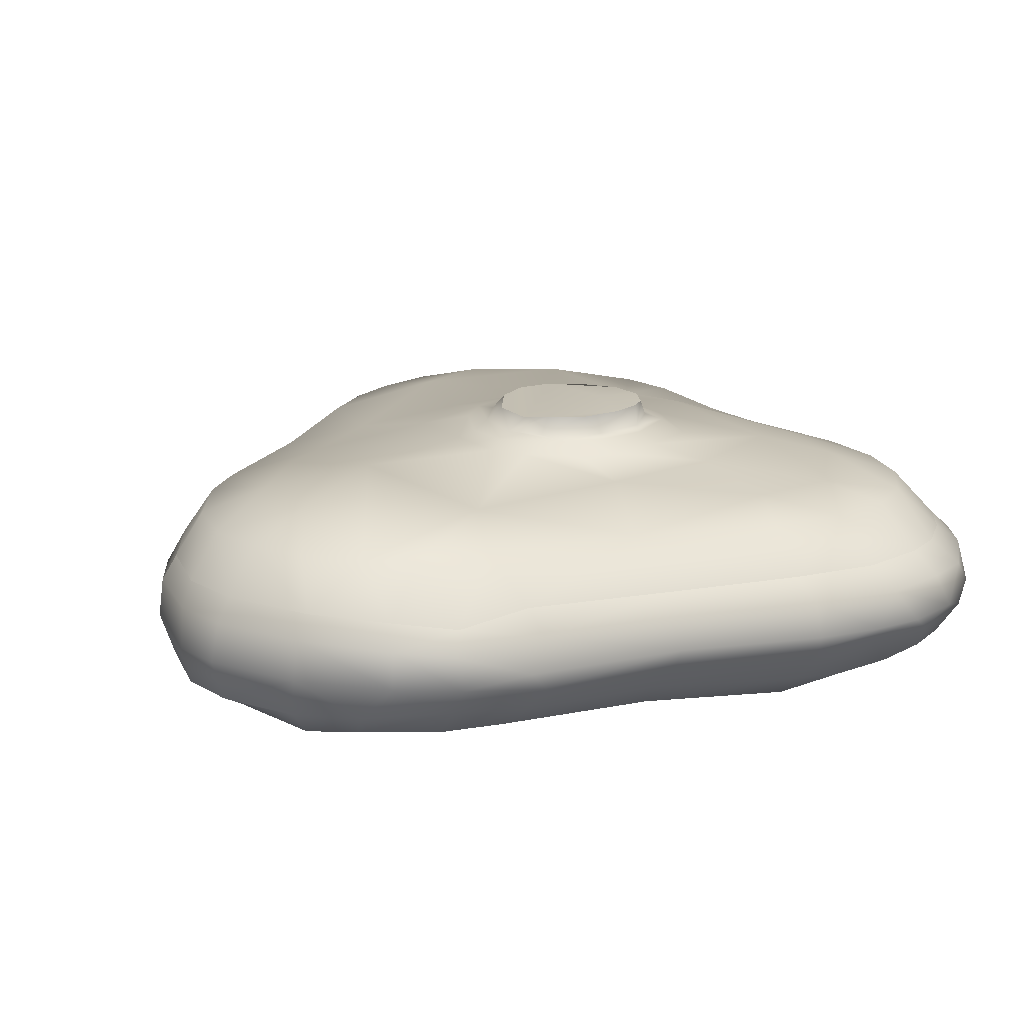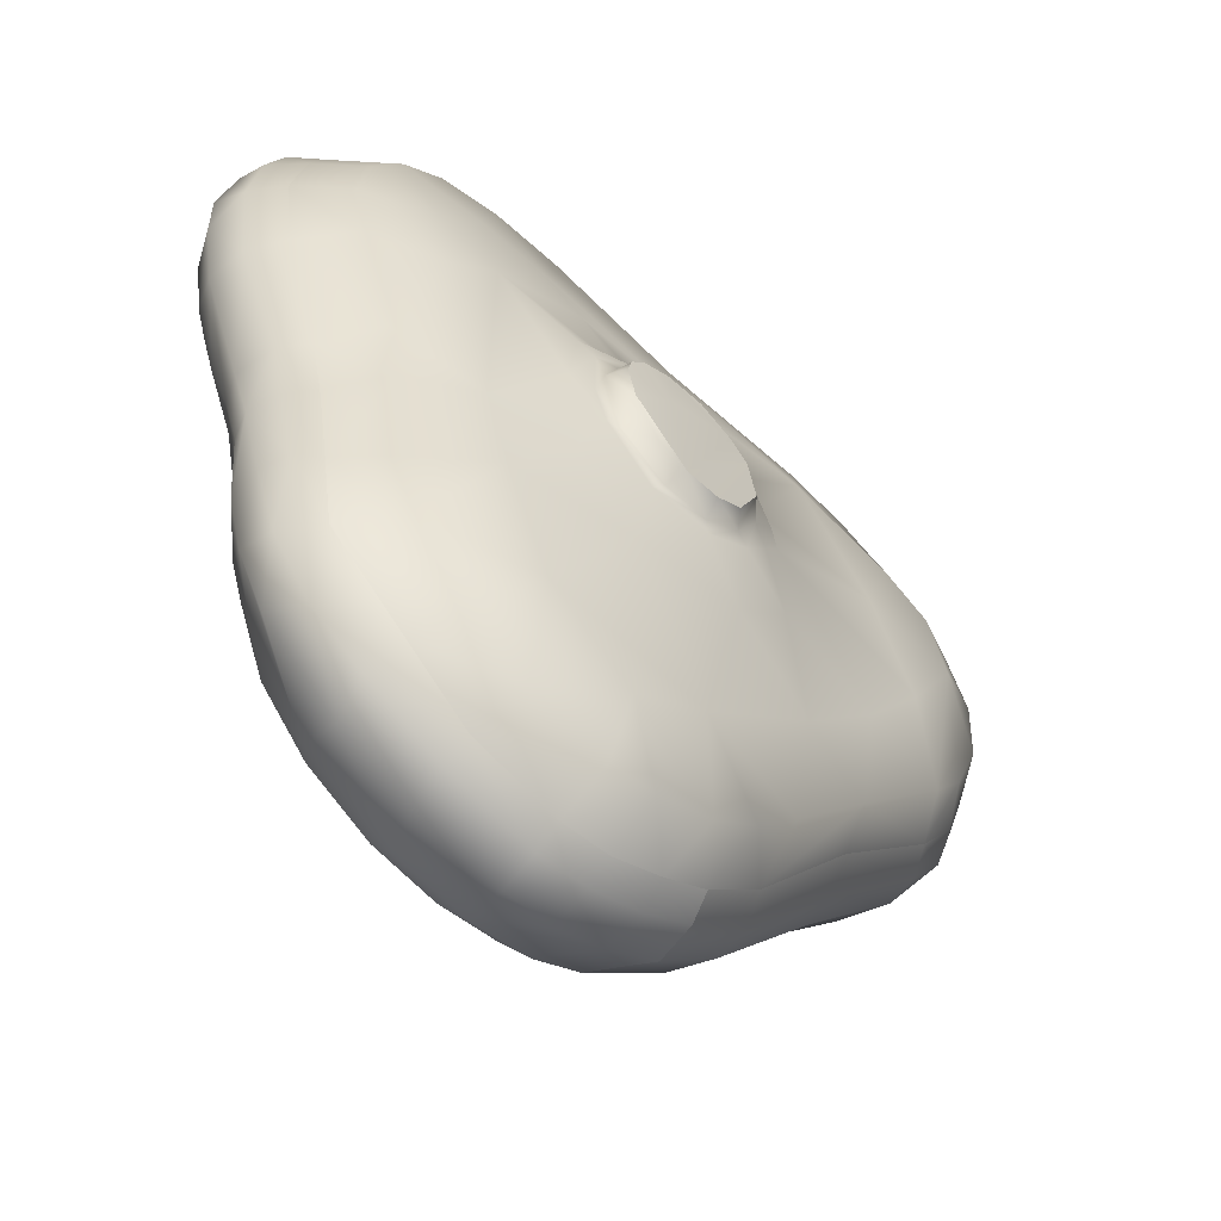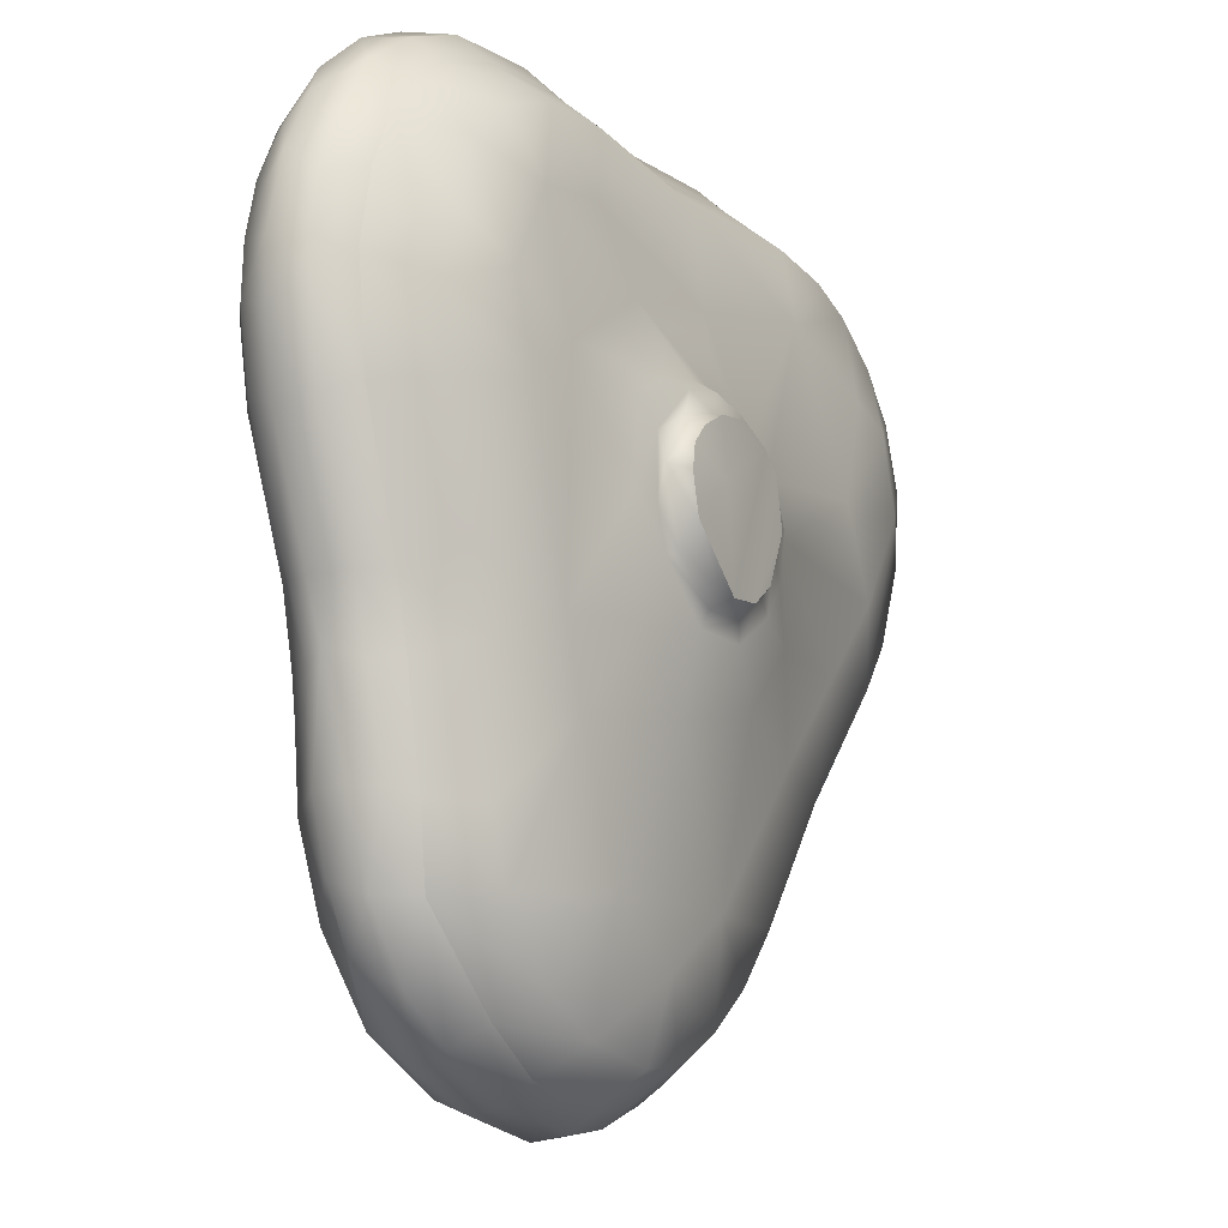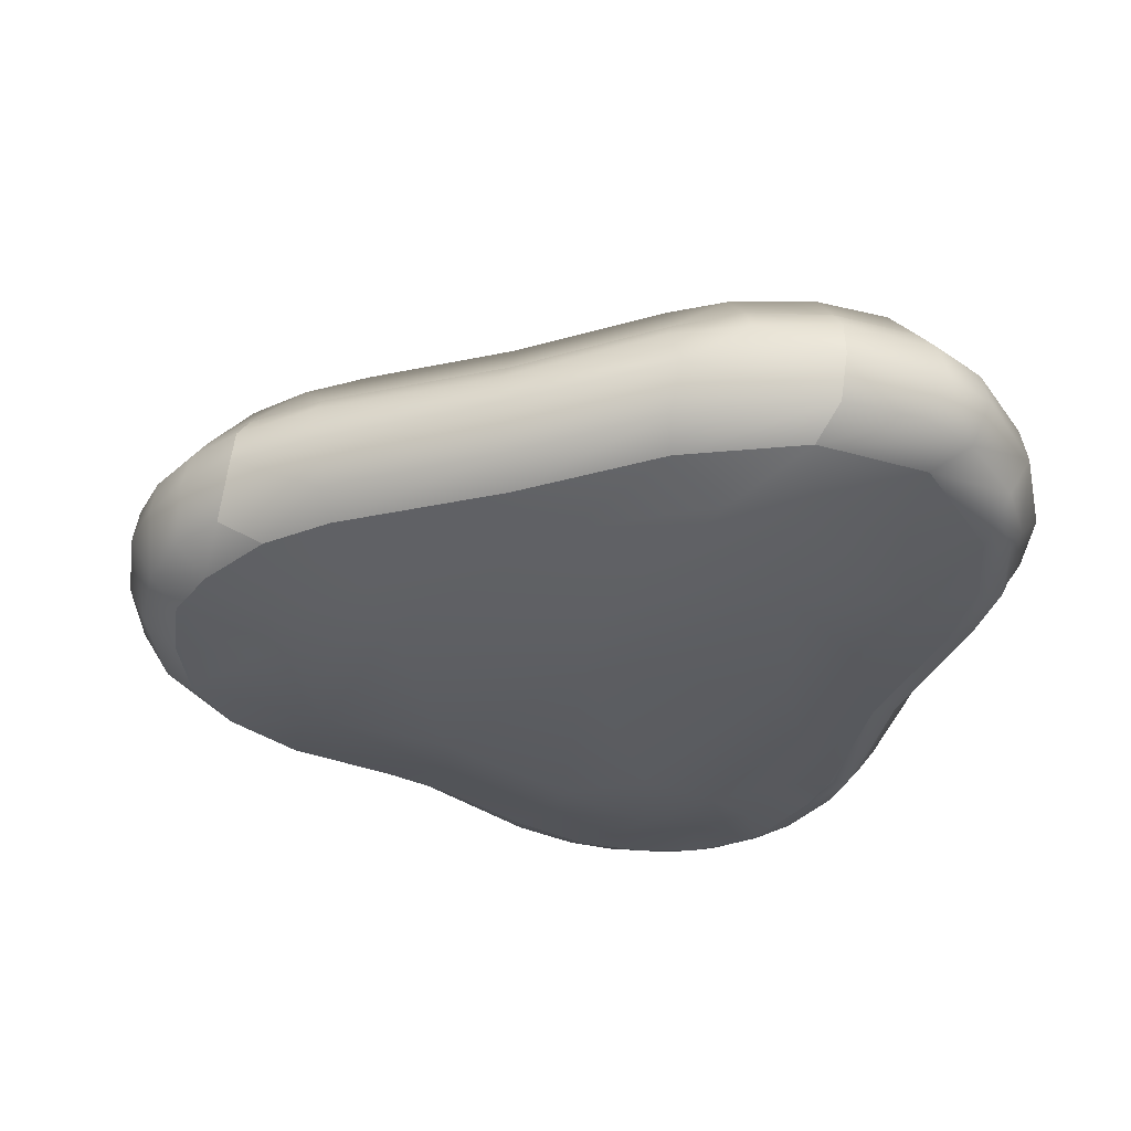
<metadata>
{"format":"obj","ext":"obj","renderer":"f3d","projection":"perspective","resolution":1024,"background":"white","views":[{"elev":16.9,"azim":-21.8,"up":"+Y"},{"elev":-59.1,"azim":136.3,"up":"+Z"},{"elev":-12.3,"azim":121.6,"up":"+Z"},{"elev":-36.5,"azim":-111.1,"up":"+Y"}]}
</metadata>
<code>
o obj_resource_steak_Mesh
v 0.2367 0.0898 0.3718
v -0.0936 0.08379 0.3306
v 0.03601 -0.2321 0.9623
v -0.6463 -0.2495 0.9098
v -1.016 -0.2465 0.4869
v 0.8214 -0.2689 -0.4512
v -0.7878 -0.4002 0.7129
v -0.9759 -0.1006 0.4409
v 0.3545 0.00377 -0.8574
v 0.1708 0.003883 -0.8954
v -0.1899 0.003592 -0.7243
v -0.9037 0.003762 0.4156
v 0.03112 0.08146 0.3831
v 0.1689 0.1767 0.1771
v 0.1967 0.1647 -0.0047
v 1.023 -0.2403 0.4761
v 0.9899 -0.2316 0.6387
v 0.9276 -0.363 0.482
v 0.9757 -0.3284 0.3815
v 0.9689 -0.3289 0.501
v 0.479 -0.3629 0.9271
v 0.3371 -0.3544 0.9365
v -0.3006 -0.2772 0.9619
v -0.3368 -0.235 0.9698
v -0.6944 -0.3375 0.8333
v -0.944 -0.1715 0.05537
v 0.06115 -0.2449 -1.007
v 0.8543 -0.263 0.8453
v 0.8009 -0.3303 0.832
v 0.8204 -0.364 0.7438
v 0.9391 -0.1518 0.7004
v 0.8667 -0.152 -0.08928
v 0.8352 -0.152 -0.2352
v 0.7211 -0.1008 -0.6345
v 0.1868 -0.1553 -1.009
v -0.06194 -0.1546 -0.9453
v -0.5805 -0.166 -0.3927
v -0.8993 -0.0956 0.06234
v -0.6395 -0.164 0.9059
v 0.3638 -0.1487 0.994
v 0.04923 0.0605 0.5593
v 0.7605 -0.0871 -0.4665
v -0.003585 0.1158 0.3526
v 0.1293 0.08359 0.3967
v 0.1807 0.08774 -0.2636
v 0.3194 0.1181 0.107
v 0.3475 0.09537 0.3154
v 0.2882 0.1177 0.01943
v 0.0264 0.1212 -0.1021
v -0.07987 0.124 -0.03118
v -0.138 0.1203 0.04373
v -0.1683 0.1143 0.1674
v -0.1347 0.1122 0.2666
v 0.1005 0.1175 0.3743
v 0.2058 0.1196 0.3539
v 0.2321 0.1677 0.2714
v 0.2966 0.1209 0.195
v 0.2473 0.1219 0.03006
v 0.1409 0.1225 -0.05551
v 0.03388 0.1244 -0.05832
v -0.05501 0.1251 0.004649
v -0.1104 0.1231 0.1086
v -0.09709 0.1204 0.2255
v -0.03499 0.1193 0.2904
v 0.1115 0.1185 0.3276
v 0.2259 0.1216 0.2959
v 0.9951 -0.2644 0.5847
v 0.9381 -0.3306 0.6188
v 0.3718 -0.2301 1.012
v 0.5235 -0.2593 0.9933
v 0.5318 -0.2302 1.008
v -0.4949 -0.2597 0.9513
v -0.5033 -0.3263 0.9063
v -0.3286 -0.3368 0.9171
v -0.9748 -0.2438 0.6046
v -0.9422 -0.3498 0.5686
v -0.1846 -0.2432 -0.8814
v -0.05316 -0.2447 -0.9642
v 0.1803 -0.2418 -1.021
v 0.551 -0.2441 -0.9054
v 0.7875 -0.2621 -0.5997
v 0.7227 -0.2574 -0.7375
v 0.851 -0.2334 -0.2104
v 0.839 -0.2733 -0.2404
v 0.8848 -0.2435 -0.09112
v 1.02 -0.2403 0.355
v 0.9835 -0.2508 0.1905
v 0.6992 -0.3276 0.9084
v 0.7289 -0.3647 0.8281
v 0.9498 -0.2649 0.7065
v 0.9218 -0.2294 0.7724
v 0.8816 -0.3303 0.7331
v 0.8863 -0.3646 0.6308
v 0.5705 -0.3925 0.8427
v -0.5185 -0.3806 0.8758
v -0.6926 -0.3838 0.7991
v 0.334 -0.4018 0.8967
v 0.7862 -0.0983 0.8128
v 0.8516 -0.1592 0.8388
v 0.8613 -0.09694 0.7185
v 0.6494 -0.2332 0.9817
v 0.776 -0.2298 0.9231
v 0.7359 -0.1519 0.9215
v 0.6981 -0.09715 0.8762
v 1.006 -0.1532 0.4126
v 0.9743 -0.1627 0.1924
v 0.8262 -0.1922 -0.4508
v 0.8029 -0.1304 -0.4506
v 0.6907 -0.1648 -0.7851
v 0.7787 -0.1788 -0.63
v 0.5755 -0.1544 -0.8828
v 0.3866 -0.1016 -0.9225
v 0.1854 -0.1006 -0.9714
v 0.07089 -0.1533 -0.9952
v 0.06874 -0.1003 -0.9581
v -0.04719 -0.09531 -0.9115
v -0.1759 -0.1536 -0.8716
v -0.1596 -0.09784 -0.8403
v -0.3273 -0.1584 -0.7335
v -0.8398 -0.1593 -0.09723
v -0.5062 -0.1799 0.9487
v -0.3041 -0.1545 0.9609
v 0.5845 -0.1533 0.9819
v 0.9827 -0.1519 0.5843
v 0.9137 -0.09716 0.613
v -0.7036 -0.4355 0.53
v -0.6806 -0.4502 0.1084
v -0.4564 -0.4419 -0.1818
v -0.131 -0.4419 -0.5568
v 0.06188 -0.4434 -0.6993
v 0.7213 -0.447 0.4098
v 0.5032 -0.4483 0.6878
v 0.3633 -0.4353 0.7069
v 0.1609 -0.4311 0.692
v -0.712 0.06699 0.4947
v -0.3226 0.03296 -0.2807
v -0.5106 0.04022 -0.06631
v 0.1605 0.05141 -0.7248
v 0.6851 0.04926 0.4695
v 0.5674 0.03345 0.6567
v 0.3818 0.02643 0.6886
v -0.5742 0.07757 0.5306
v 0.8321 0.003639 0.5566
v 0.8307 0.004048 0.2359
v 0.7333 0.00401 -0.04201
v 0.6987 0.004188 -0.1942
v 0.5439 -0.08362 -0.8333
v 0.06192 0.00372 -0.8824
v -0.5108 -0.00572 -0.3243
v -0.3805 0.003958 0.8213
v 0.2664 0.1662 0.2307
v 0.2818 0.1703 0.1727
v 0.03964 0.1637 -0.0298
v -0.06168 0.1566 0.2465
v 0.072 0.1634 0.3185
v 0.7557 0.003687 0.6976
v 0.6548 0.00401 0.7889
v 0.5029 0.003875 0.8435
v 0.8541 0.003732 0.4038
v 0.6306 0.00291 -0.6216
v 0.6772 0.003376 -0.4755
v 0.4961 0.003271 -0.7811
v -0.07634 0.002462 -0.8162
v -0.293 0.004033 -0.6028
v -0.8243 0.000382 0.05978
v -0.7437 0.000798 -0.05158
v -0.8556 0.00275 0.5599
v -0.6579 0.003389 0.75
v -0.7729 0.003301 0.6639
v -0.5434 0.003725 0.797
v 0.3292 0.003431 0.8504
v -0.9859 -0.3517 0.4311
v 0.02394 -0.2669 0.958
v 0.002617 -0.3434 0.8899
v -0.01393 0.003649 0.8039
v -0.6336 0.06276 0.1049
v -0.08615 0.08522 -0.2047
v -0.2235 0.08296 -0.06477
v -0.2037 0.09508 0.1504
v -0.1583 0.08661 0.2669
v 0.1636 0.1661 0.3079
v -0.01389 0.1607 0.2824
v -0.02731 0.1596 0.01707
v 0.1233 0.1653 -0.03474
v 0.2614 0.1701 0.08773
v 0.3401 0.08881 -0.1132
v 0.5478 0.07858 0.3649
v 0.3148 0.07096 0.5062
v -0.4939 0.08941 0.2932
v 0.5356 0.06047 -0.1257
v 0.6522 0.06291 0.2701
v 0.4674 0.05116 -0.2956
v 0.3719 0.06238 -0.6013
v -0.01443 0.05745 -0.6012
v -0.7521 0.07113 0.3164
v -0.34 0.05622 0.6391
v 0.3417 -0.1 0.9394
v 0.0297 -0.1104 0.8988
v 0.5501 -0.1007 0.928
v -0.3229 -0.0999 0.9087
v 0.02074 -0.1532 0.9493
v 0.3671 -0.2633 1.004
v -0.9236 -0.1013 0.5874
v -0.6283 -0.1119 0.8601
v -0.4874 -0.1294 0.9097
v -0.866 -0.2492 -0.07422
v -0.6023 -0.2495 -0.3866
v 0.9307 -0.3653 0.3695
v 0.8935 -0.3231 0.03281
v 0.8599 -0.299 -0.09008
v 0.8997 -0.3679 0.2115
v 0.9501 -0.3271 0.2194
v 0.3805 -0.2414 -0.9805
v 0.3937 -0.154 -0.9662
v -0.3383 -0.2489 -0.7295
v 0.3333 -0.407 0.8535
v -0.005137 -0.4098 0.8027
v -0.005596 -0.3873 0.864
v -0.3493 -0.4072 0.8234
v -0.5359 -0.4063 0.8026
v -0.7041 -0.4079 0.722
v 0.6173 -0.4428 0.5965
v 0.1506 -0.4809 -0.6329
v 0.3588 -0.5042 0.3476
v -0.05013 -0.5168 0.01731
v -0.1253 -0.4851 0.5057
v 0.6494 -0.4542 0.2135
v 0.5577 -0.4541 -0.1074
v -0.9757 -0.3511 0.2383
v -0.8121 -0.3571 -0.083
v -0.5549 -0.3578 -0.3766
v -0.1043 -0.3559 -0.8802
v -0.3073 -0.3555 -0.7021
v 0.01204 -0.355 -0.9455
v 0.1572 -0.3534 -0.9713
v 0.3334 -0.3523 -0.9469
v 0.7798 -0.3502 -0.232
v 0.8124 -0.3494 -0.08364
v 0.5372 -0.3537 -0.8396
v 0.6765 -0.3554 -0.6427
v 0.7425 -0.3542 -0.4708
v 0.9448 -0.09948 0.4544
v 0.92 -0.1001 0.2242
v 0.819 -0.1016 -0.0811
v 0.7897 -0.09751 -0.2313
v -0.9557 -0.1537 0.6027
v -1.005 -0.1536 0.4705
v -0.8113 -0.1018 -0.06845
v -0.2981 -0.1016 -0.7062
v -0.5526 -0.09985 -0.3535
v -0.8974 -0.001179 0.2417
v -0.9643 -0.09805 0.2439
v -1.011 -0.245 0.241
v -1 -0.1547 0.2445
v -0.5099 -0.4619 0.6073
v -0.2489 -0.4488 0.6449
v -0.4573 -0.4972 0.3645
v -0.3217 -0.4924 -0.01733
v 0.4729 -0.5078 0.1708
v 0.5616 -0.4883 0.4379
v 0.4161 -0.4788 0.5558
v -0.02229 -0.4904 -0.4426
v 0.3732 -0.5037 -0.1702
v 0.4112 -0.4796 -0.4667
v 0.6457 -0.4068 0.7977
v 0.8469 -0.4015 0.5225
v 0.8544 -0.4075 0.3701
v 0.8049 -0.413 0.1682
v 0.7317 -0.4072 -0.06043
v 0.4752 -0.3957 0.8553
v 0.7213 -0.4061 0.7422
v 0.7796 -0.4076 0.6684
v 0.6951 -0.4124 -0.223
v 0.3341 -0.4124 -0.8639
v 0.4914 -0.4078 -0.7859
v 0.681 -0.4064 -0.4717
v 0.6097 -0.4059 -0.6572
v -0.8817 -0.4014 0.4907
v -0.8844 -0.4066 0.2172
v -0.7423 -0.4071 -0.05203
v -0.4994 -0.4066 -0.328
v -0.2556 -0.4066 -0.6585
v -0.1297 -0.4076 -0.778
v 0.0372 -0.4138 -0.8669
v 0.185 -0.4073 -0.8984
v -0.8236 -0.3484 0.7292
v -0.8345 -0.2452 0.7833
v -0.7902 -0.1023 0.7577
v -0.8204 -0.1542 0.7765
v -0.7189 -0.4708 0.3001
v 0.2543 -0.452 -0.6993
v 0.1702 0.1179 -0.09517
v 0.3708 0.09966 0.1298
v 0.3195 0.1171 0.2488
v -0.08069 0.1579 0.1331
v -0.3591 -0.3784 0.8867
v 0.6901 -0.2658 0.9545
v 0.621 -0.3644 0.8869
f 265 270 132
f 18 266 267 208
f 219 217 218
f 211 208 267 268
f 93 30 272
f 272 30 271
f 264 223 291
f 131 260 227
f 271 30 89
f 228 263 264
f 273 228 276
f 285 291 130 284
f 284 234 235 285
f 278 126 221
f 236 274 285 235
f 282 281 231 233
f 230 231 281 280
f 233 232 283 282
f 284 283 232 234
f 172 229 279
f 76 172 279 278
f 203 246 289 288
f 256 134 217 219
f 229 230 280 279
f 218 22 174
f 167 169 135
f 135 169 142
f 168 142 169
f 142 168 196
f 170 196 168
f 142 196 189
f 41 175 141
f 175 150 200 198
f 3 201 122
f 175 196 150
f 158 141 171
f 141 158 140
f 157 140 158
f 157 156 140
f 139 140 156
f 143 139 156
f 159 139 143
f 190 187 191
f 191 187 139
f 55 294 66
f 193 45 192
f 10 138 9
f 10 148 138
f 148 163 138
f 136 194 164
f 11 164 194
f 163 11 194
f 194 138 163
f 166 137 149
f 137 136 149
f 164 149 136
f 152 185 14
f 153 183 295
f 61 183 153 60
f 15 59 184
f 60 184 59
f 59 15 58
f 185 58 15
f 15 184 185
f 151 57 152
f 57 151 66
f 56 66 151
f 295 154 153
f 155 182 64
f 56 14 181
f 64 65 155
f 182 155 181
f 243 242 105
f 105 106 243
f 197 40 123 199
f 175 198 197 171
f 205 170 204
f 121 122 205
f 205 200 150 170
f 200 122 198
f 287 289 246 75
f 168 204 170
f 289 287 4 39
f 253 5 247 254
f 249 250 149 164
f 254 247 8 252
f 248 166 149 250
f 165 166 248
f 117 119 249 118
f 163 148 116
f 116 118 163
f 118 11 163
f 115 116 148
f 113 115 148 10
f 35 113 112 214
f 147 112 9 162
f 111 112 147
f 108 34 42
f 42 34 160 161
f 242 125 124
f 124 105 242
f 242 243 144 159
f 197 199 158 171
f 98 157 104
f 156 157 98
f 98 100 156
f 143 156 100
f 100 125 143
f 194 136 177
f 180 196 2
f 51 178 179
f 138 194 193
f 175 171 141
f 142 189 135
f 186 48 293
f 192 45 186
f 192 190 146
f 160 193 192 161
f 170 150 196
f 141 188 41
f 41 196 175
f 140 188 141
f 188 140 187
f 146 190 145
f 48 46 293
f 190 191 145
f 138 193 9
f 162 9 193
f 255 221 126
f 221 255 220
f 225 226 257
f 222 260 131
f 276 264 277
f 273 276 241 237
f 258 262 225
f 263 259 225
f 133 134 261
f 225 224 226
f 222 132 261 260
f 259 224 225
f 260 261 224
f 262 258 128 129
f 266 93 272
f 276 277 240 241
f 271 89 265
f 226 224 261
f 259 227 260
f 21 298 70
f 261 132 133
f 225 257 258
f 263 228 227 259
f 239 240 277 275
f 88 70 298
f 263 262 264
f 259 260 224
f 226 261 134 256
f 225 262 263
f 17 16 105 124
f 124 31 17
f 31 124 125
f 101 123 71
f 40 69 71 123
f 201 198 122
f 71 69 202 70
f 201 3 69 40
f 199 123 103 104
f 24 3 122
f 198 201 40 197
f 205 204 39 121
f 72 121 39 4
f 122 121 24
f 72 23 24 121
f 200 205 122
f 251 195 165
f 221 7 278
f 251 12 195
f 206 230 229 253
f 229 172 5 253
f 248 120 26 38
f 78 234 232 77
f 206 120 37 207
f 211 238 209 212
f 118 249 11
f 119 215 207 37
f 78 77 117 36
f 36 117 118 116
f 114 36 116 115
f 27 78 36 114
f 79 27 114 35
f 35 114 115 113
f 238 210 209
f 111 80 213 214
f 112 111 214
f 112 113 10 9
f 111 109 80
f 82 80 109
f 110 82 109
f 81 110 107 6
f 110 34 108
f 110 108 107
f 108 33 83 107
f 33 108 42 245
f 33 32 83
f 85 83 32
f 85 106 87
f 159 143 242
f 106 86 87
f 86 106 105
f 16 86 105
f 125 242 143
f 104 103 99 98
f 102 103 123 101
f 125 100 31
f 99 31 100
f 91 17 31
f 100 98 99
f 274 236 239 275
f 268 269 238 211
f 216 270 97
f 97 21 22
f 88 298 89
f 21 97 270
f 173 23 74 174
f 218 296 219
f 70 202 22 21
f 217 134 133 216
f 22 218 97
f 95 96 221 220
f 7 221 96
f 39 204 288 289
f 73 95 296 74
f 206 253 26
f 76 75 5 172
f 279 280 127
f 84 210 238 237
f 233 215 77 232
f 215 233 231 207
f 127 280 128
f 281 128 280
f 128 281 282 129
f 132 270 133
f 271 222 272
f 236 213 80 239
f 262 223 264
f 93 266 18
f 19 212 86
f 227 267 131
f 131 266 222
f 267 227 268
f 269 228 273
f 227 228 269 268
f 266 131 267
f 265 132 222 271
f 92 30 68
f 93 68 30
f 29 89 30
f 29 30 92
f 91 90 17
f 90 91 28
f 90 92 68
f 28 92 90
f 28 29 92
f 29 88 89
f 298 21 270 94
f 265 298 94
f 101 71 70 297
f 102 101 297
f 70 88 297
f 28 297 88 29
f 87 86 212
f 16 19 86
f 83 84 6 107
f 110 81 82
f 79 35 214 213
f 206 207 231 230
f 79 235 27
f 253 254 26
f 77 215 119 117
f 120 206 26
f 7 96 25 286
f 286 76 278
f 278 7 286
f 72 73 74 23
f 3 24 23
f 23 173 3
f 218 217 97
f 265 89 298
f 202 173 174 22
f 297 28 102
f 3 173 202 69
f 17 67 16
f 19 16 20
f 67 20 16
f 20 67 68
f 90 68 67
f 67 17 90
f 181 155 65
f 184 60 153
f 61 62 295 183
f 184 14 185
f 152 14 151
f 56 151 14
f 44 1 55 54
f 57 66 294
f 189 180 179
f 177 178 50
f 45 177 49
f 292 186 45
f 292 49 60 59
f 46 57 294
f 65 66 181
f 144 145 191
f 47 187 293
f 293 190 186
f 1 188 187 47
f 177 50 49
f 51 50 178
f 51 179 52
f 2 13 43
f 179 180 53 52
f 43 13 44 54
f 46 48 58
f 48 292 59 58
f 48 186 292
f 49 50 61 60
f 50 51 62 61
f 51 52 62
f 62 52 53 63
f 63 53 43 64
f 65 64 43 54
f 65 54 55 66
f 56 181 66
f 63 64 182 154
f 43 53 180 2
f 13 41 188 44
f 44 188 1
f 139 187 140
f 159 144 191 139
f 73 25 96 95
f 4 25 73 72
f 95 220 219 296
f 220 255 256 219
f 283 129 282
f 129 283 130
f 97 217 216
f 74 296 218 174
f 99 103 102
f 91 31 99
f 102 28 91
f 102 91 99
f 176 137 166
f 189 196 180
f 182 181 14
f 14 184 182
f 154 182 184
f 184 153 154
f 63 154 295 62
f 38 26 254 252
f 12 167 135 195
f 189 176 195
f 195 176 166 165
f 189 195 135
f 104 157 158 199
f 288 169 167 203
f 203 167 12 8
f 239 80 82
f 193 160 162
f 34 147 162 160
f 34 110 109
f 34 109 111 147
f 19 20 18
f 208 19 18
f 93 18 20 68
f 212 209 87
f 19 208 211 212
f 87 209 210 85
f 210 84 85
f 84 83 85
f 273 237 238 269
f 266 272 222
f 265 94 270
f 284 130 283
f 79 213 236 235
f 235 234 78 27
f 164 11 249
f 250 37 120 248
f 250 249 119 37
f 165 248 38
f 216 133 270
f 189 179 176
f 137 176 179
f 179 178 137
f 177 136 178
f 137 178 136
f 193 194 45
f 177 45 194
f 190 192 186
f 196 41 2
f 13 2 41
f 130 223 262 129
f 81 6 241 240
f 275 291 274
f 239 82 81 240
f 264 291 275 277
f 241 6 84 237
f 264 276 228
f 244 145 243
f 243 106 32 244
f 146 145 244 245
f 144 243 145
f 85 32 106
f 32 33 245 244
f 146 161 192
f 146 245 42 161
f 287 75 76 286
f 168 169 288
f 204 168 288
f 287 286 25 4
f 8 247 246 203
f 75 246 247 5
f 252 251 165 38
f 8 12 251 252
f 257 226 256 255
f 274 291 285
f 223 130 291
f 57 58 185 152
f 190 293 187
f 58 57 46
f 293 294 47
f 47 294 55 1
f 293 46 294
f 290 279 127
f 258 257 290
f 127 128 258 290
f 257 255 290
f 126 290 255
f 278 279 290
f 278 290 126
f 49 292 45

</code>
